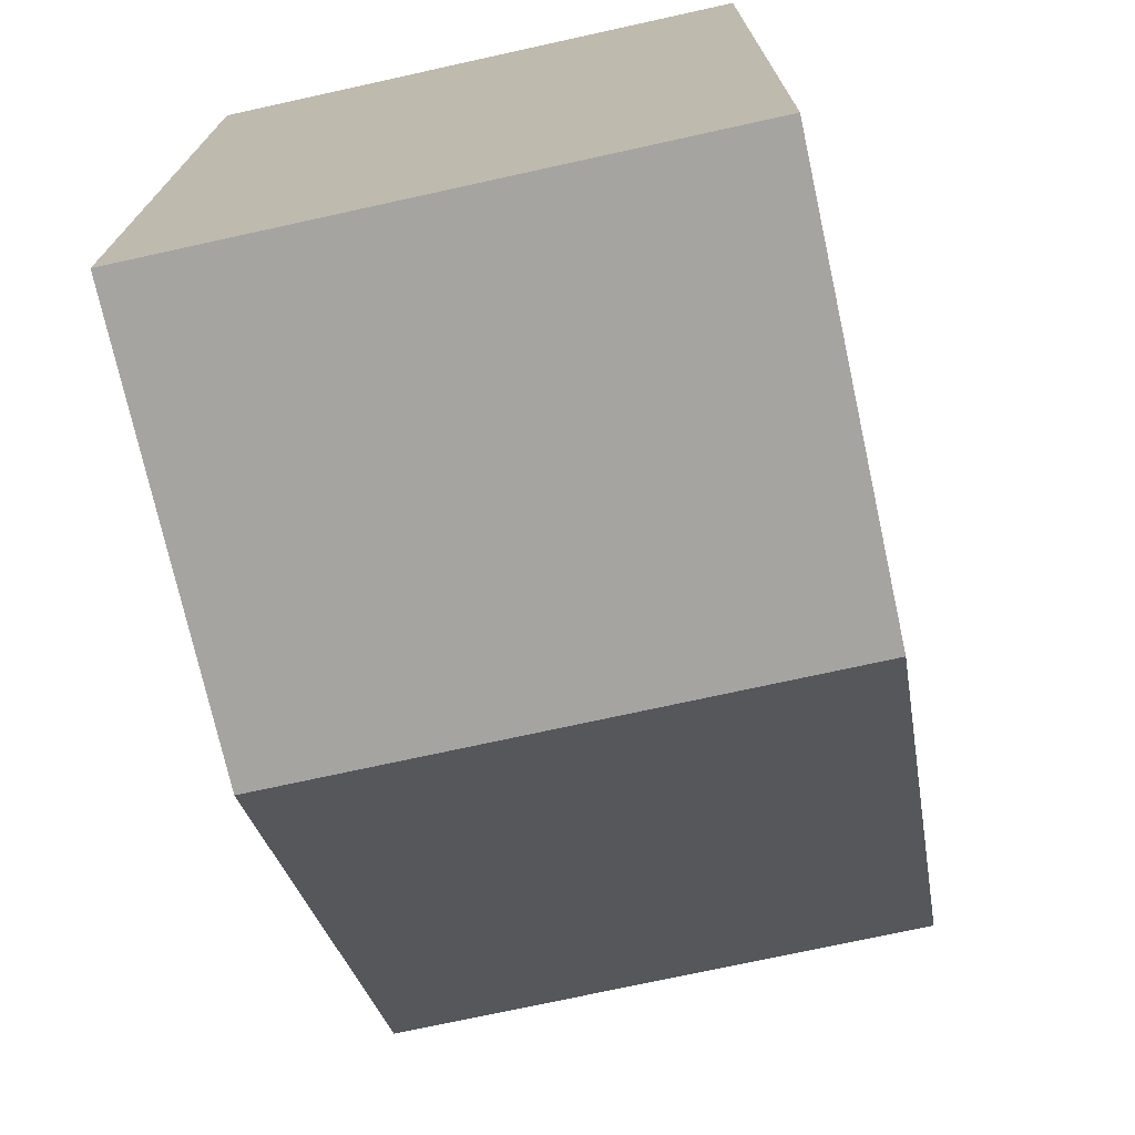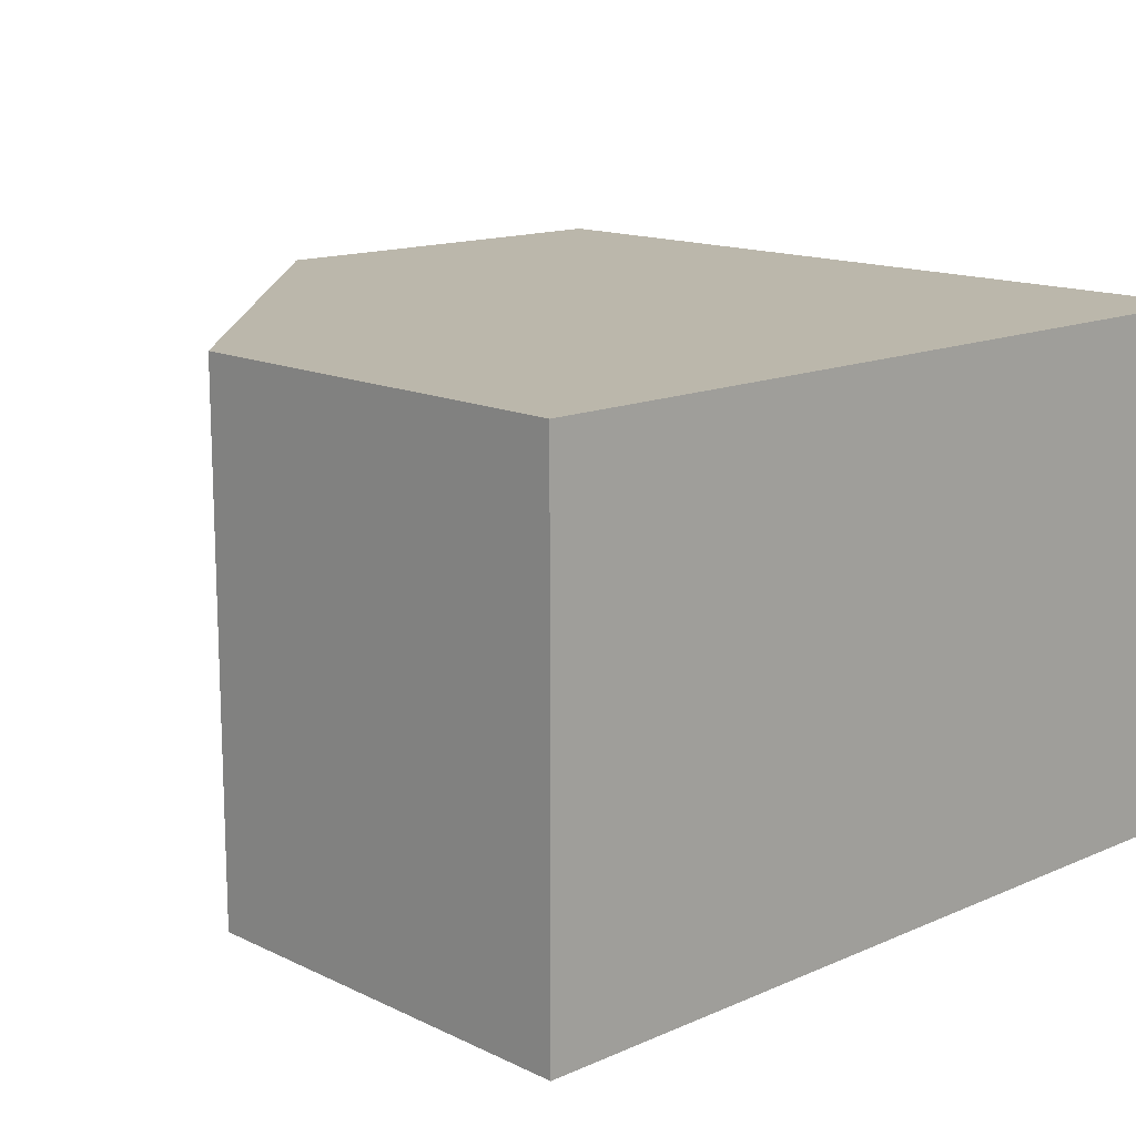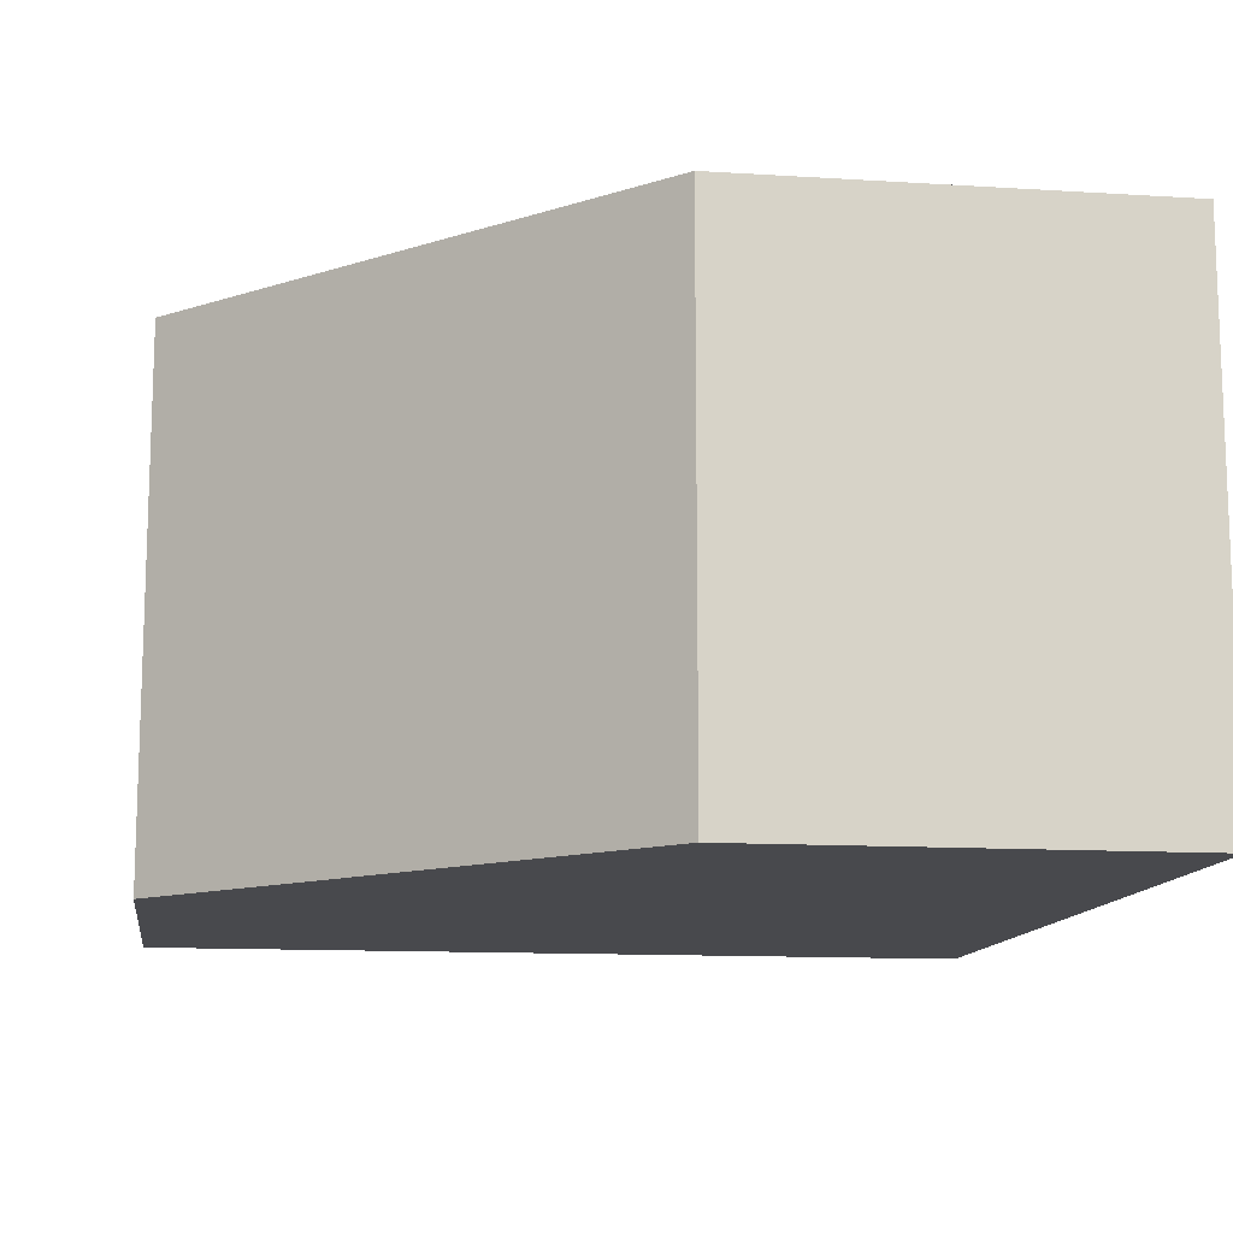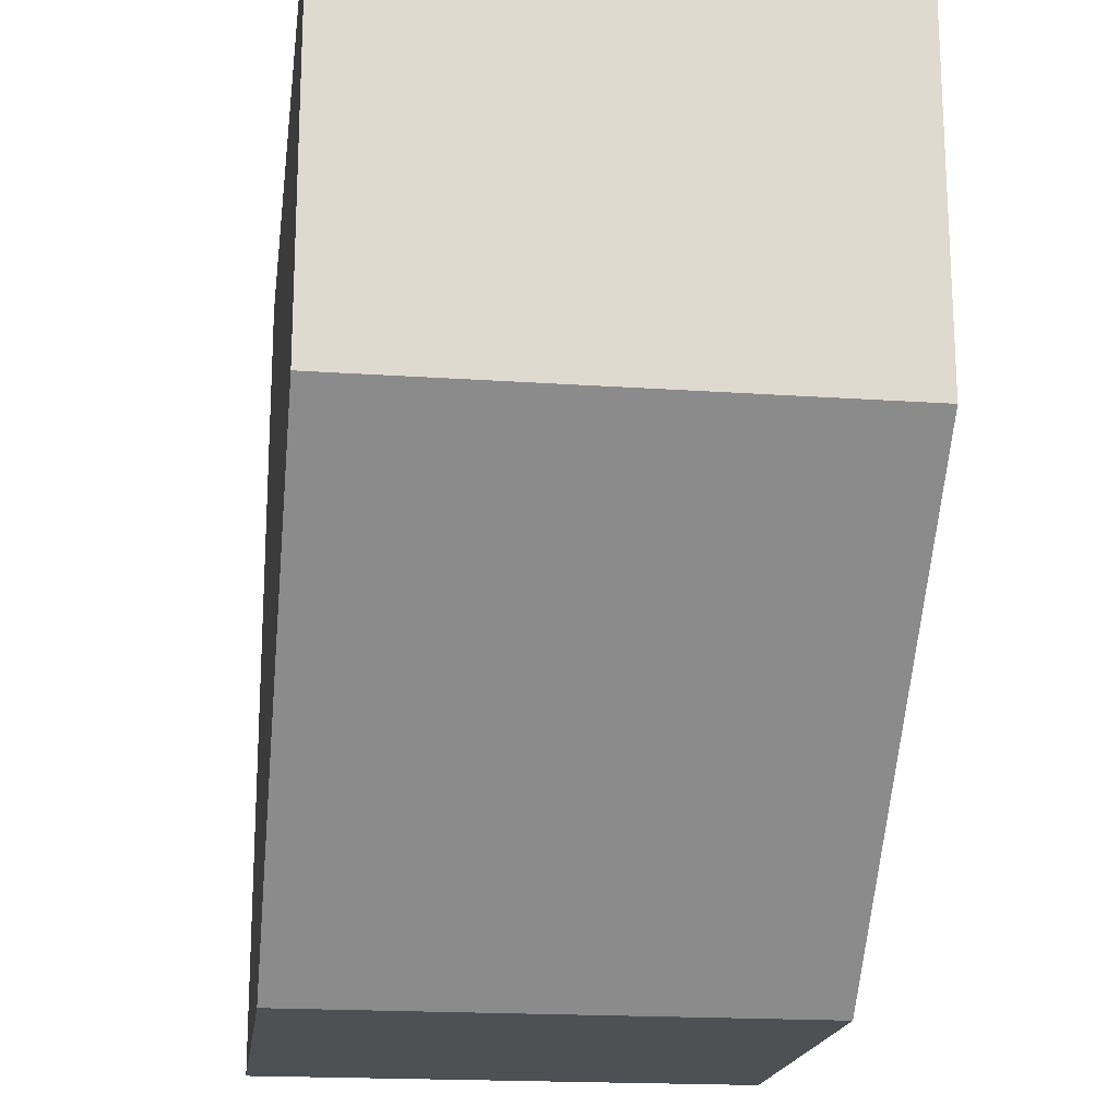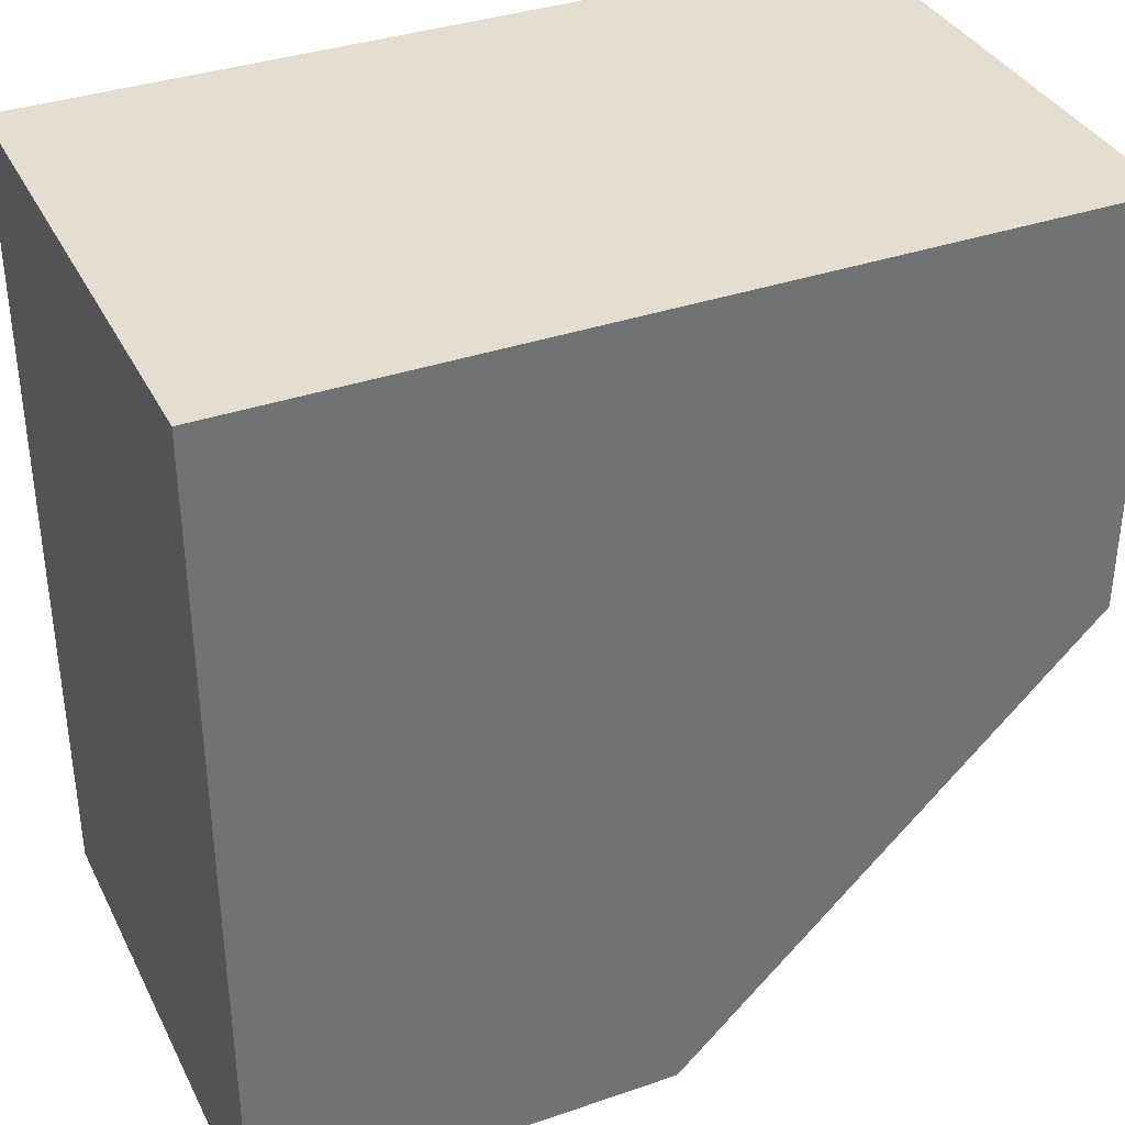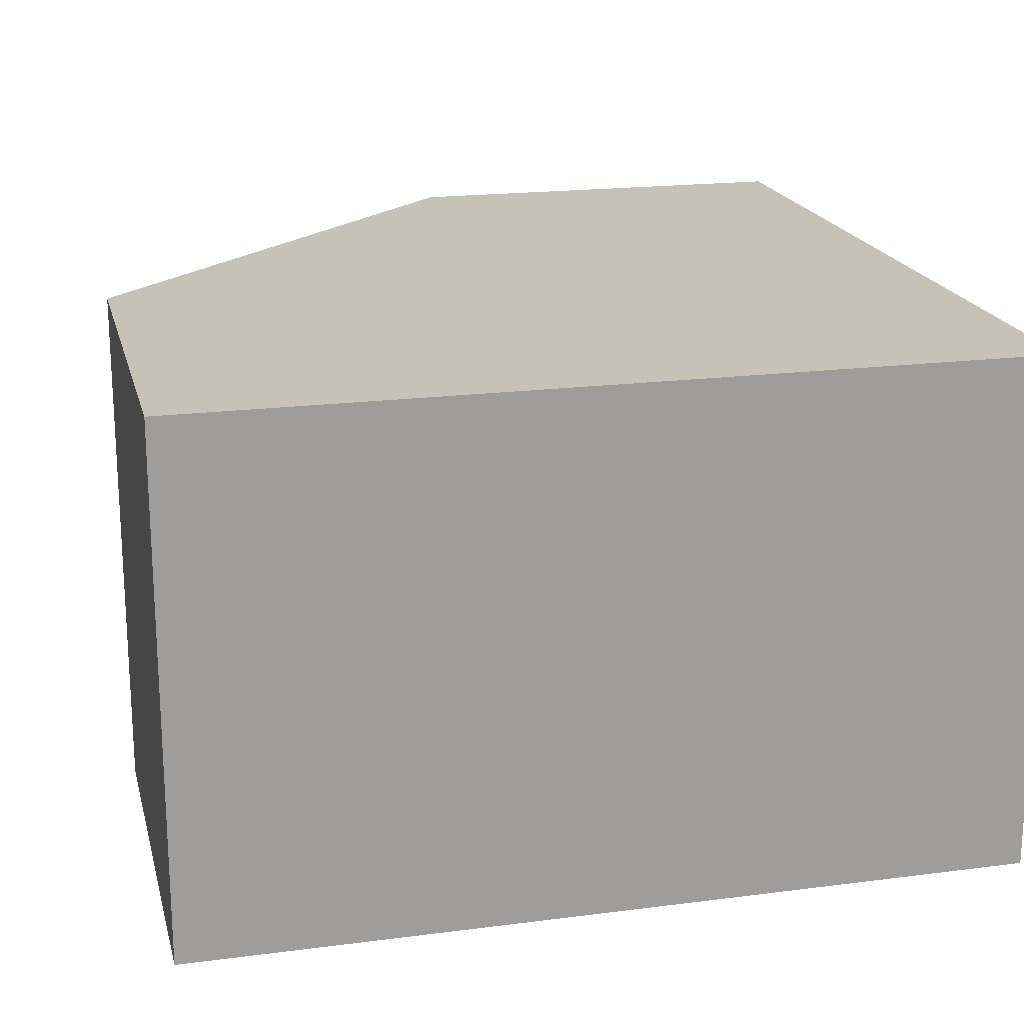
<metadata>
{"format":"obj","ext":"obj","renderer":"f3d","projection":"perspective","resolution":1024,"background":"white","views":[{"elev":-73.2,"azim":-77.6,"up":"+Z"},{"elev":14.2,"azim":-133.7,"up":"+Y"},{"elev":-12.5,"azim":171.7,"up":"+Y"},{"elev":-18.7,"azim":82.5,"up":"+Z"},{"elev":36.2,"azim":-24.2,"up":"+Z"},{"elev":19.3,"azim":-103.6,"up":"+Y"}]}
</metadata>
<code>
g building_031
v -3.61e-16 0.625 0.5
v 0 5.866e-16 0.5
v -3.61e-16 0.625 1
v -3.61e-16 0 1
v -0.5 0.625 0
v -0.5 4.512e-17 0
v -1 0 1
v -1 0 0
v -1 0.625 1
v -1 0.625 0
f 3 2 1
f 2 3 4
f 1 6 5
f 6 1 2
f 4 6 2
f 6 4 7
f 6 7 8
f 5 3 1
f 3 5 9
f 9 5 10
f 7 10 8
f 10 7 9
f 3 7 4
f 7 3 9
f 10 6 8
f 6 10 5

</code>
